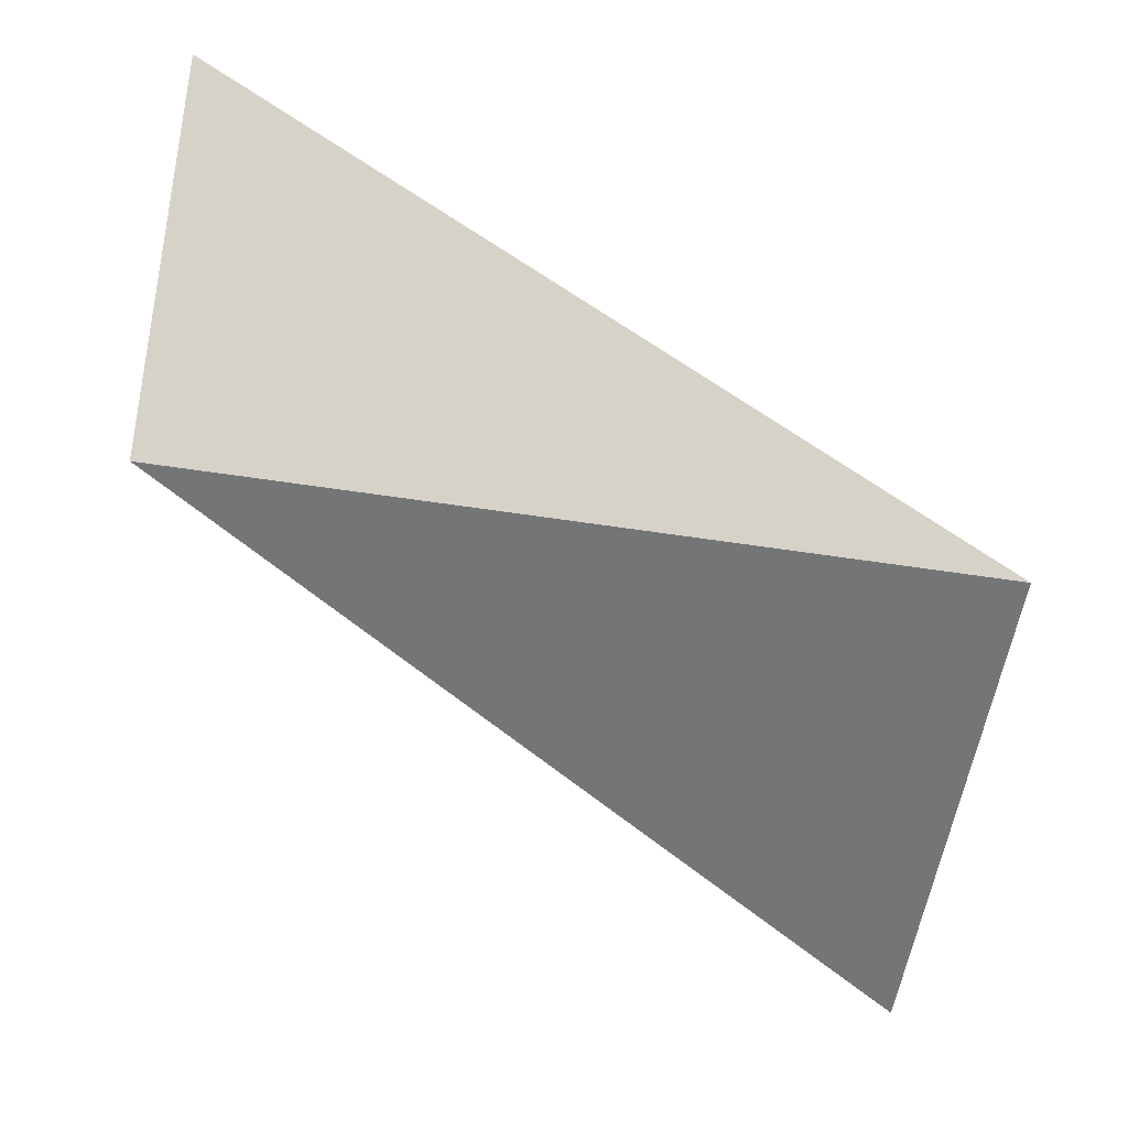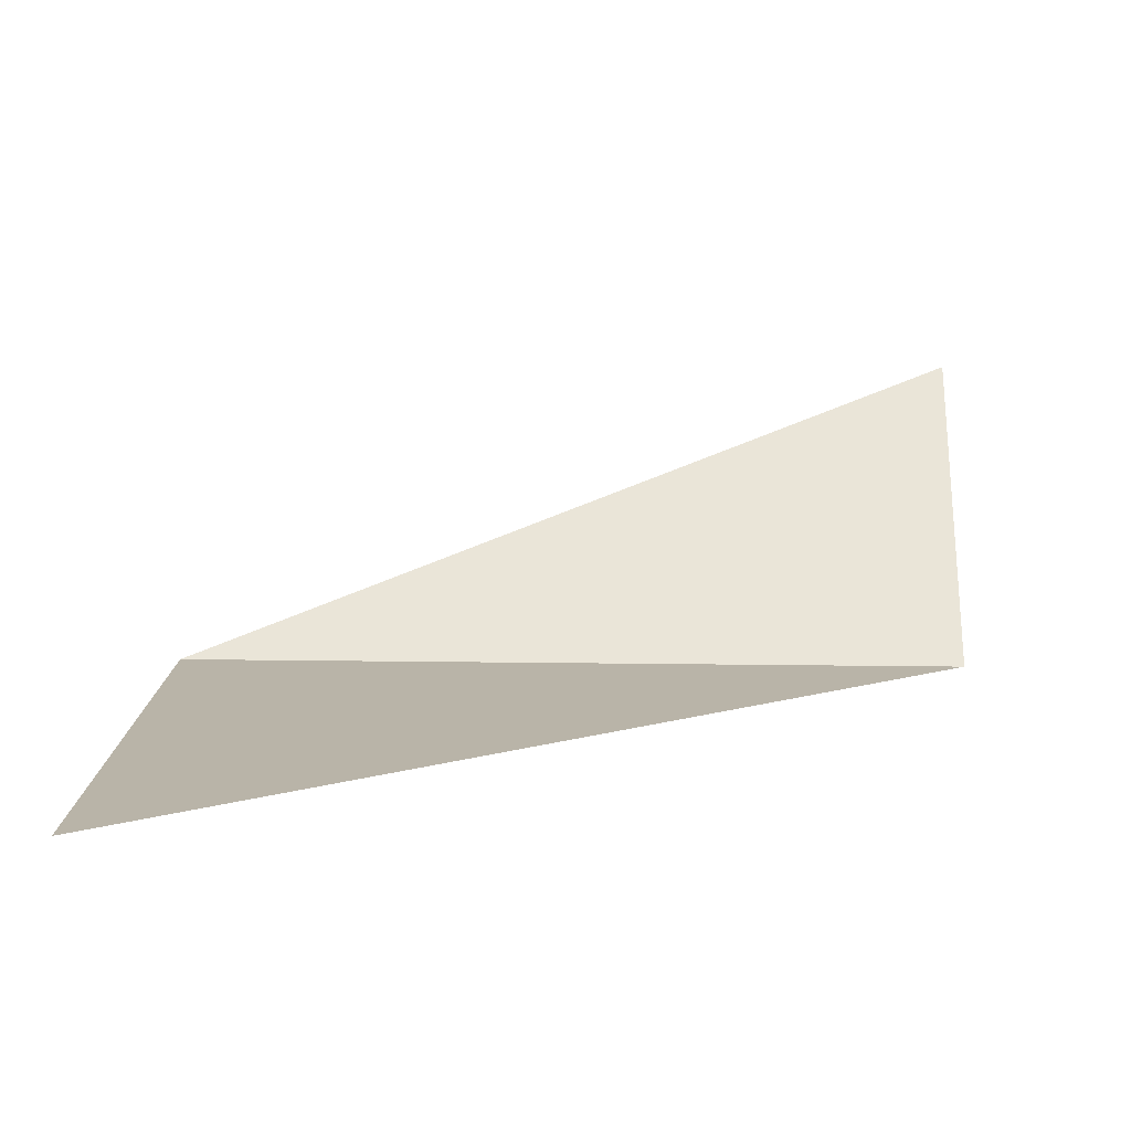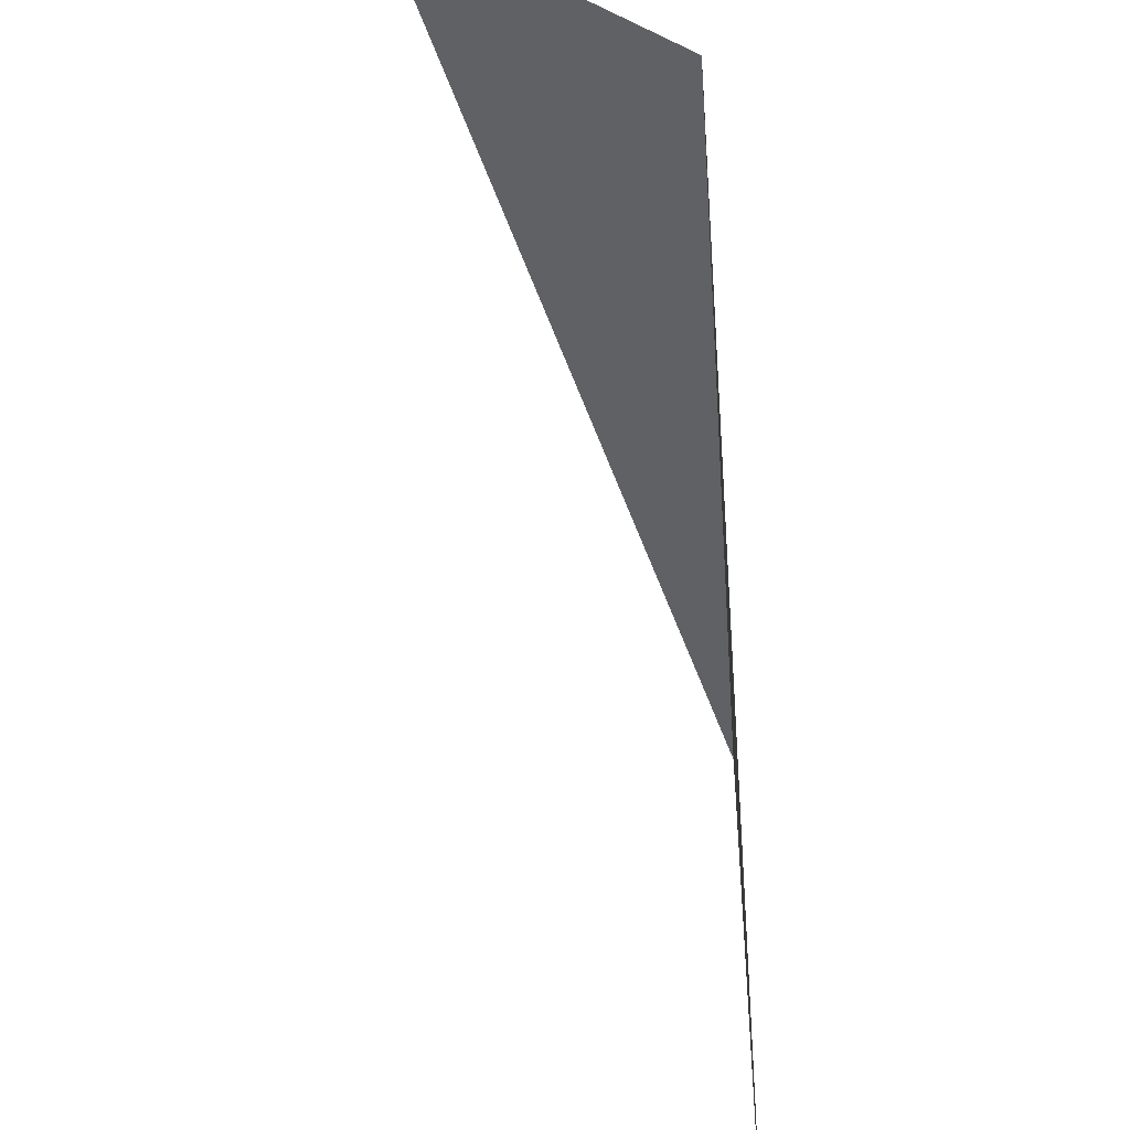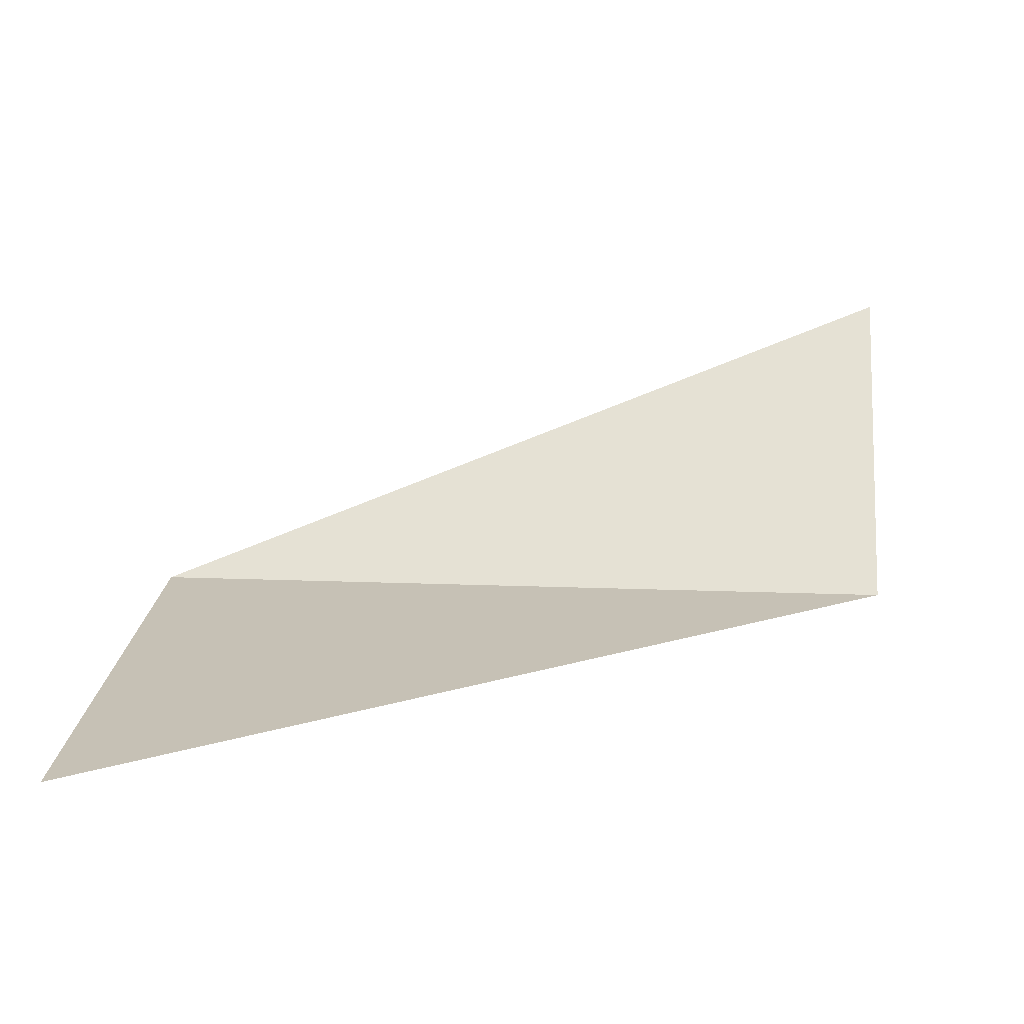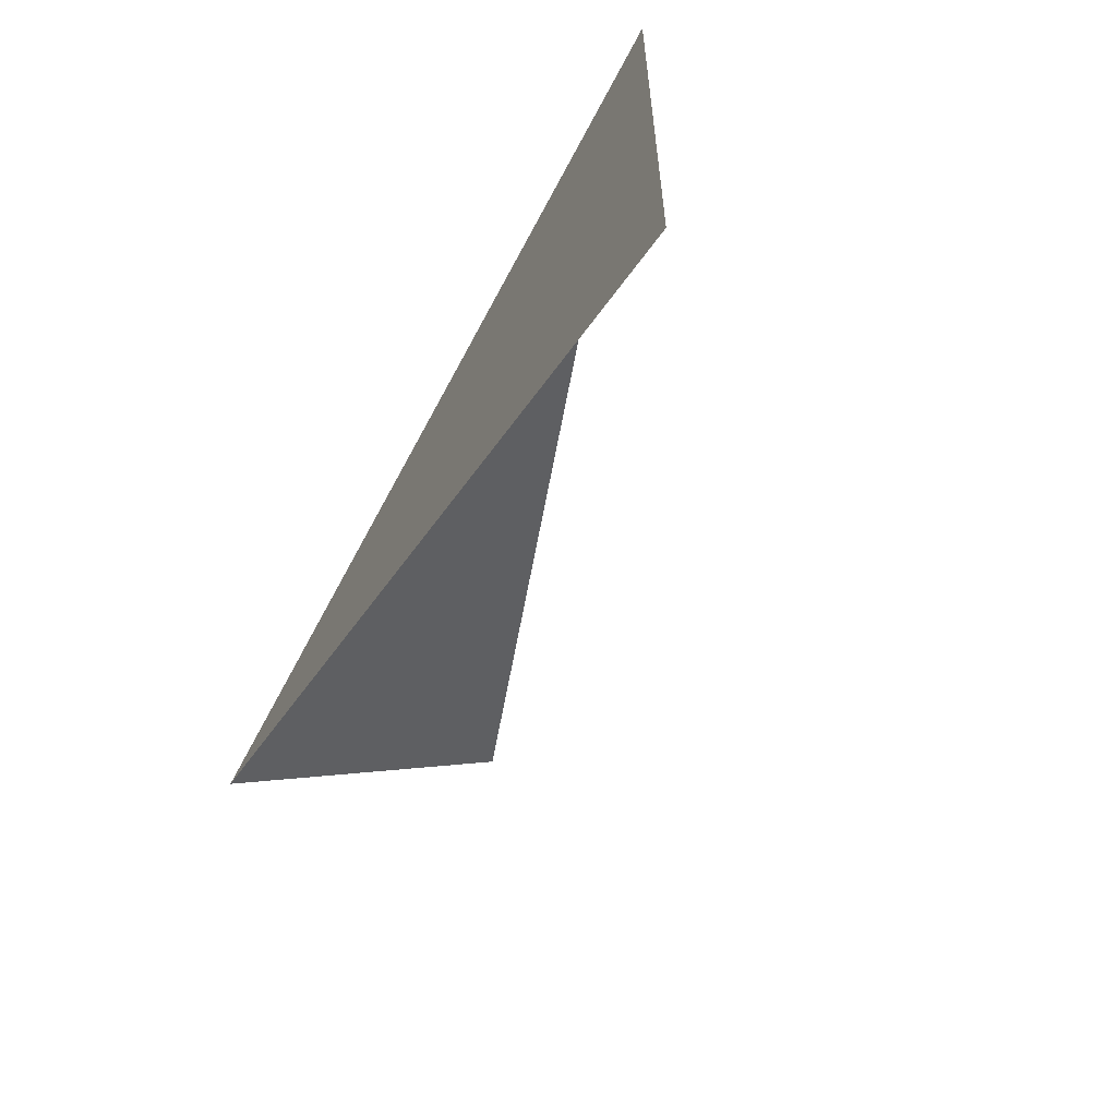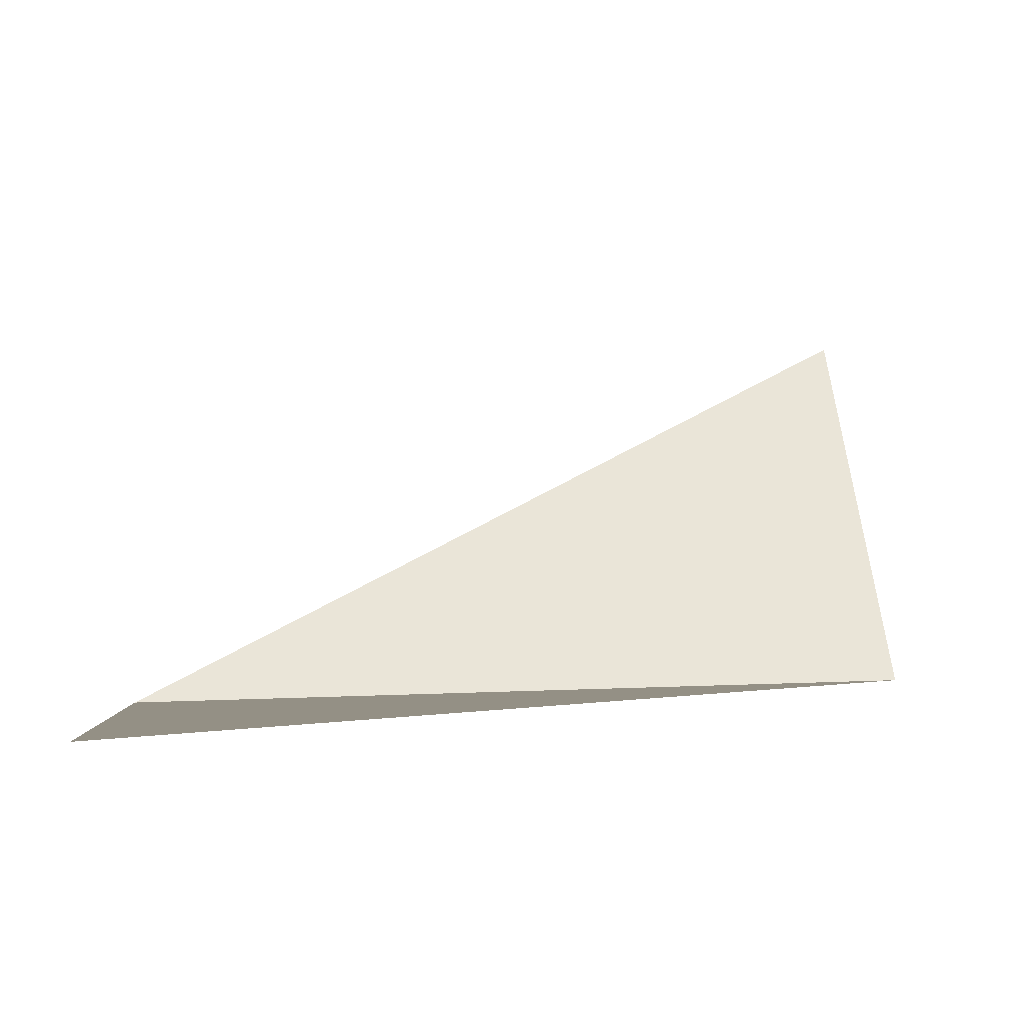
<metadata>
{"format":"obj","ext":"obj","renderer":"f3d","projection":"perspective","resolution":1024,"background":"white","views":[{"elev":-56.4,"azim":-9.1,"up":"+Y"},{"elev":13.2,"azim":-178.0,"up":"+Y"},{"elev":-46.0,"azim":-85.8,"up":"+Z"},{"elev":18.7,"azim":-175.9,"up":"+Y"},{"elev":-65.3,"azim":62.2,"up":"+Z"},{"elev":45.1,"azim":-2.2,"up":"+Y"}]}
</metadata>
<code>
o Cube
v 1 2 -1
v 1 2 1
v -2 2 1
v -2 3 2
f 1 2 3
f 3 2 4

</code>
